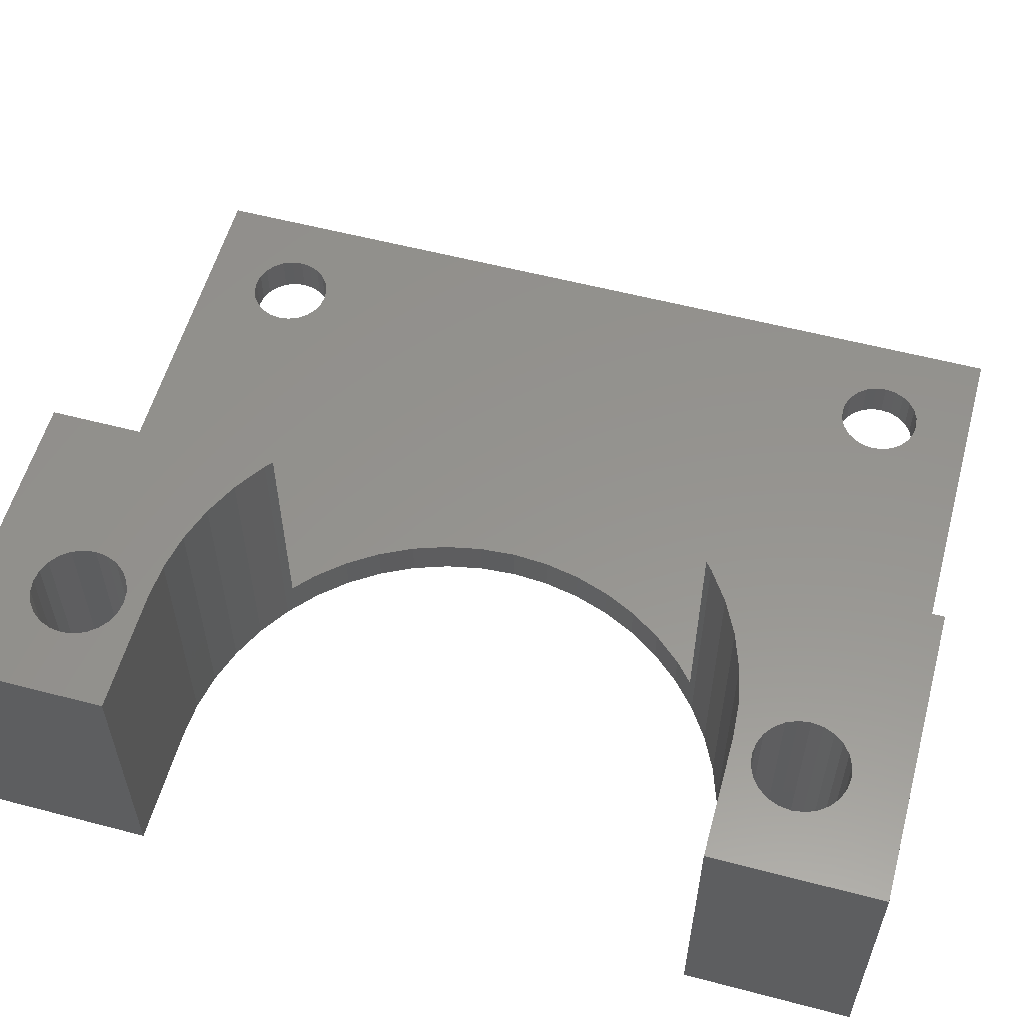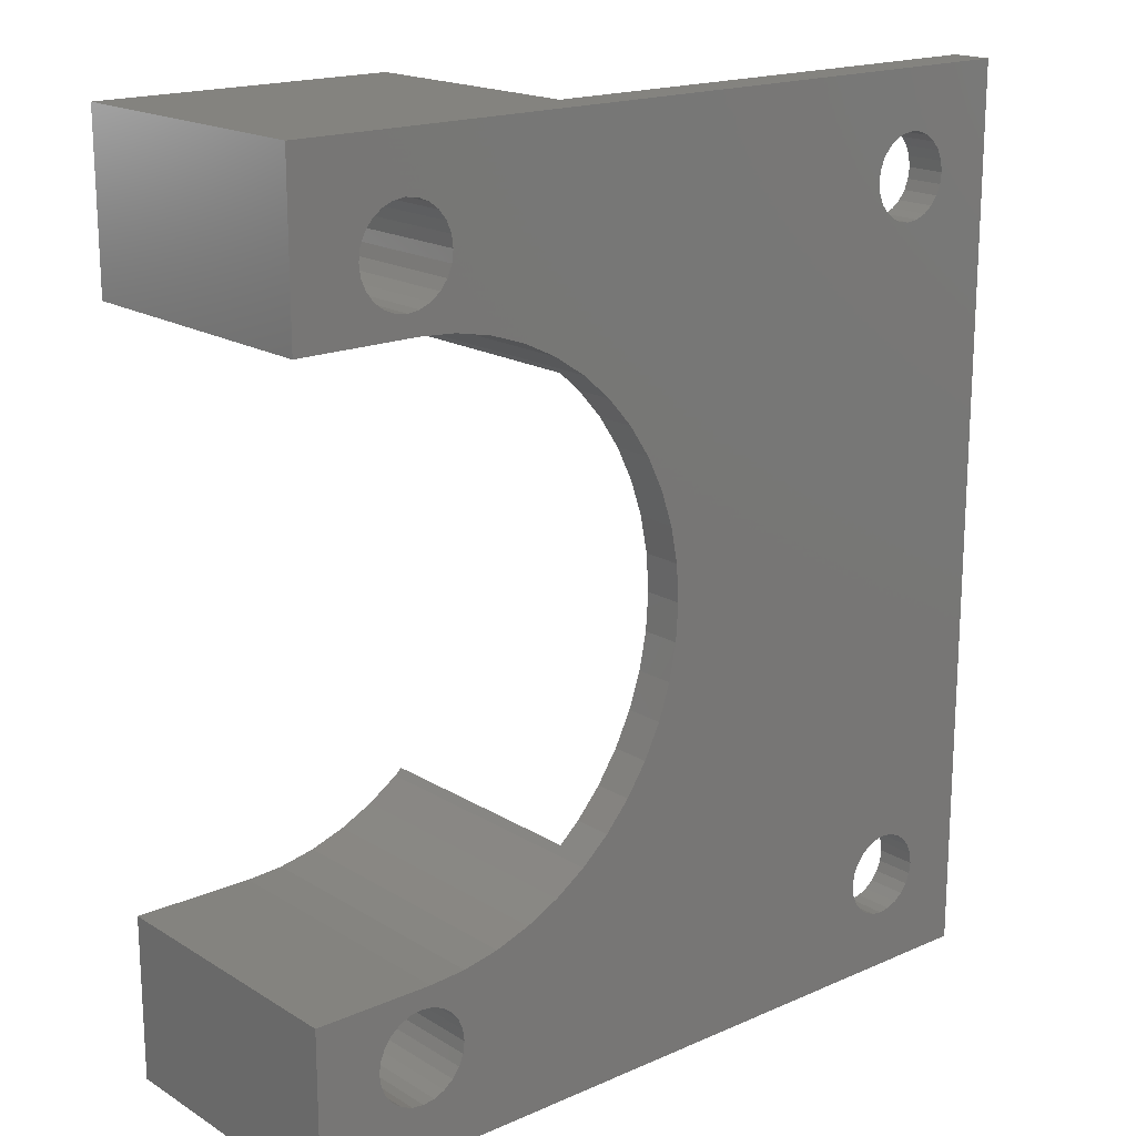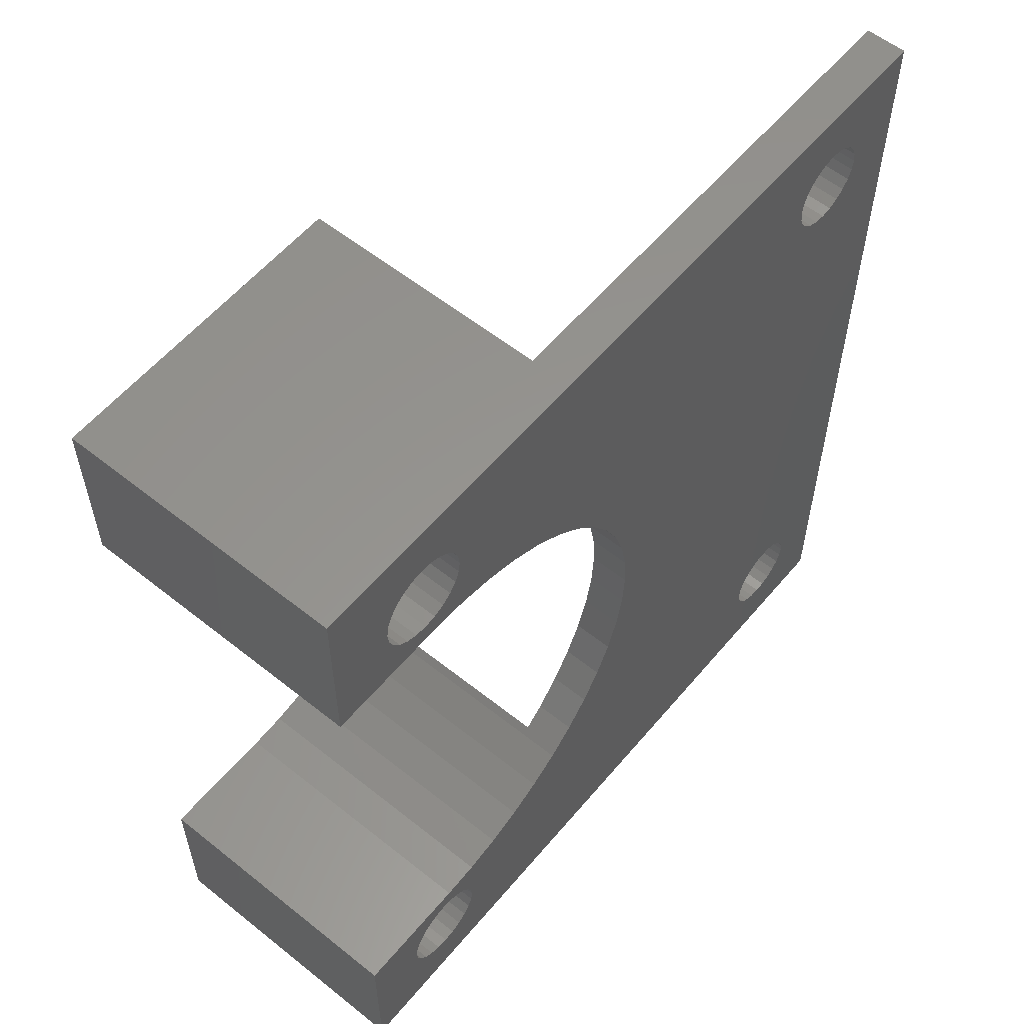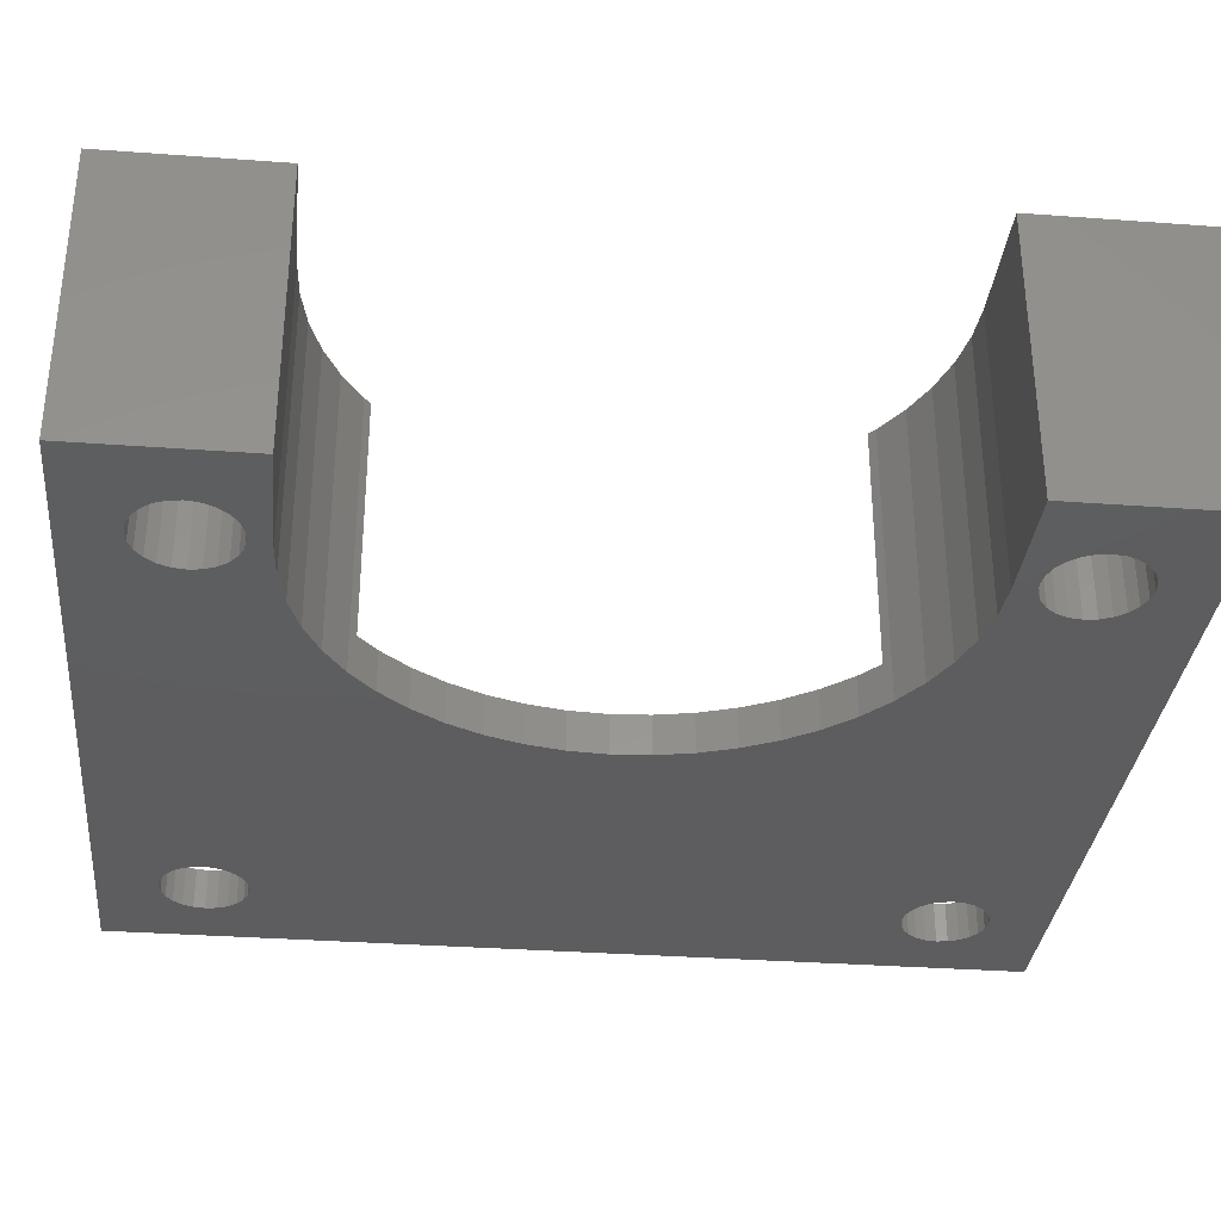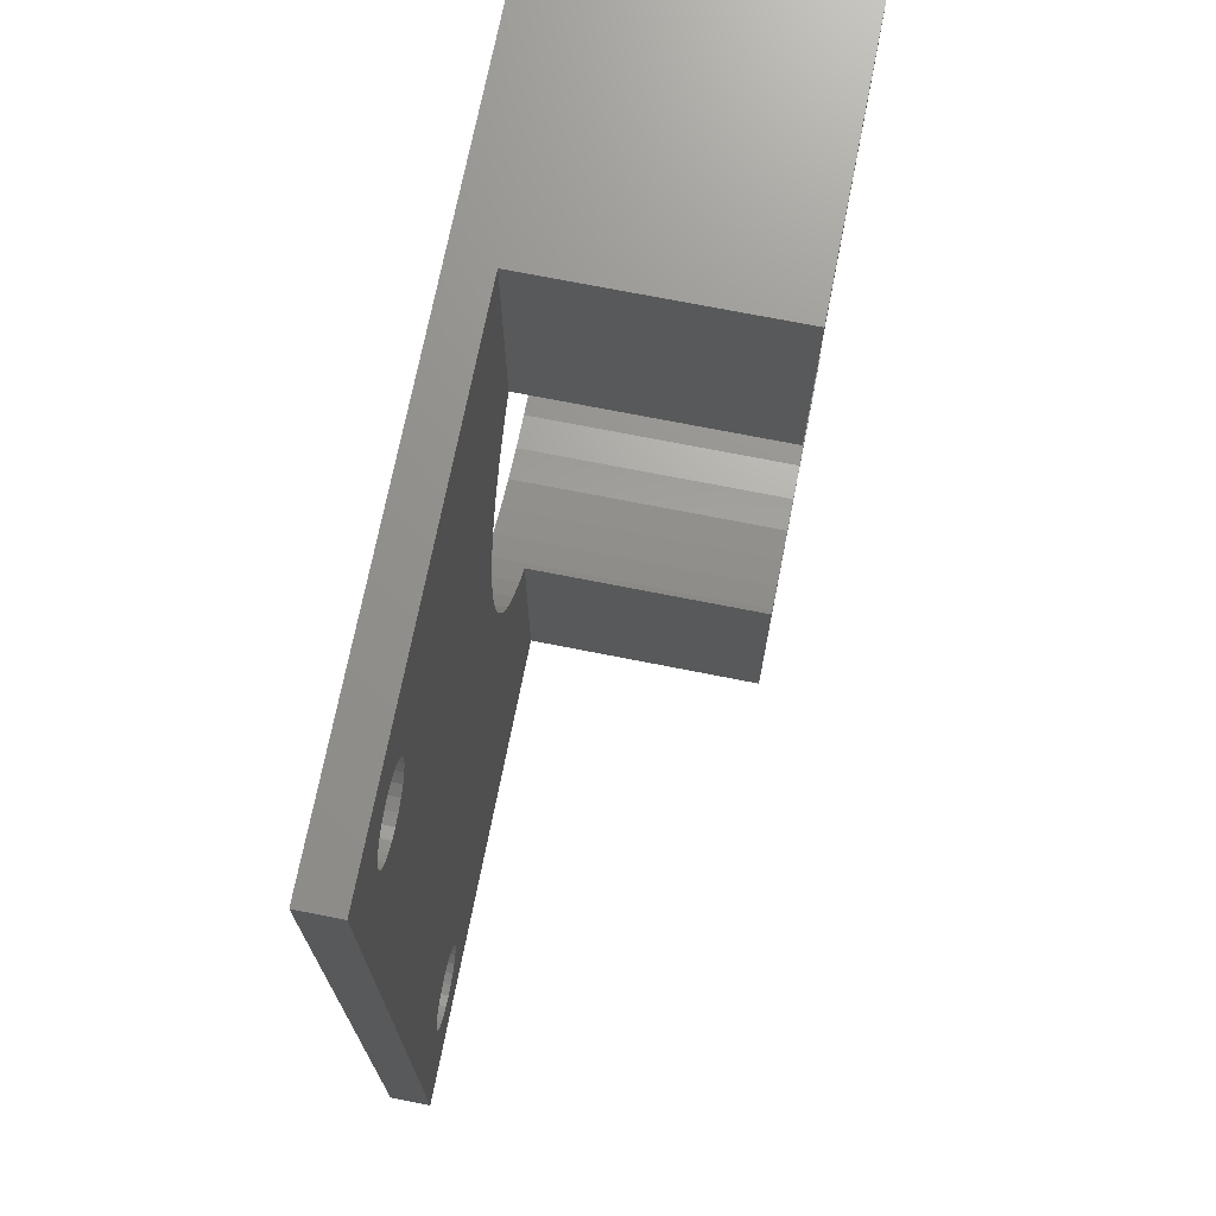
<metadata>
{"format":"stl","ext":"stl","renderer":"f3d","projection":"perspective","resolution":1024,"background":"white","views":[{"elev":56.9,"azim":105.3,"up":"+Z"},{"elev":18.0,"azim":139.6,"up":"+Y"},{"elev":57.6,"azim":129.6,"up":"+Y"},{"elev":-33.1,"azim":84.2,"up":"+Z"},{"elev":71.9,"azim":-78.8,"up":"+Y"}]}
</metadata>
<code>
# stl→obj: 262 verts, 536 faces
v 2.901 5 2
v 2.972 39.46 2
v 2.9 40 2
v 2.972 5.544 2
v 3.182 38.95 2
v 3.182 6.05 2
v 3.515 38.52 2
v 3.516 6.485 2
v 3.95 38.18 2
v 3.951 6.819 2
v 4.457 37.97 2
v 4.457 7.028 2
v 5 37.9 2
v 5.001 7.1 2
v 5.544 37.97 2
v 5.544 7.028 2
v 6.05 38.18 2
v 6.051 6.819 2
v 6.485 38.52 2
v 6.486 6.485 2
v 6.819 38.95 2
v 6.819 6.05 2
v 7.029 39.46 2
v 7.029 5.544 2
v 7.1 40 2
v 7.101 5 2
v 9.208e-14 1.698e-16 2
v 9.208e-14 45 2
v 2.972 4.456 2
v 3.182 3.95 2
v 3.516 3.515 2
v 3.951 3.181 2
v 4.457 2.972 2
v 24.4 1.698e-16 2
v 5.001 2.9 2
v 5.544 2.972 2
v 6.051 3.181 2
v 6.486 3.515 2
v 6.819 3.95 2
v 7.029 4.456 2
v 19.68 18.82 2
v 19.32 20.65 2
v 19.2 22.5 2
v 20.28 17.07 2
v 21.1 15.4 2
v 22.13 13.86 2
v 23.36 12.46 2
v 24.4 11.55 2
v 4.457 42.03 2
v 24.4 45 2
v 3.95 41.82 2
v 3.515 41.49 2
v 3.182 41.05 2
v 2.972 40.54 2
v 5 42.1 2
v 5.544 42.03 2
v 6.05 41.82 2
v 6.485 41.49 2
v 6.819 41.05 2
v 7.029 40.54 2
v 19.68 26.18 2
v 19.32 24.35 2
v 20.28 27.93 2
v 21.1 29.6 2
v 22.13 31.14 2
v 23.36 32.54 2
v 24.4 33.45 2
v 39.4 45 -1.127e-14
v 39.4 36.7 14
v 39.4 36.7 -7.748e-15
v 39.4 45 14
v 33.4 36.7 14
v 33.4 36.7 -1.762e-14
v 31.55 36.58 3.179e-15
v 31.55 36.58 14
v 29.72 36.22 3.173e-14
v 29.72 36.22 14
v 27.97 35.62 14
v 27.97 35.62 1.657e-14
v 26.3 34.8 14
v 26.3 34.8 -2.108e-15
v 24.76 33.77 14
v 24.76 33.77 -2.813e-15
v 23.36 32.54 1.305e-14
v 24.4 33.45 14
v 22.13 31.14 3.884e-15
v 21.1 29.6 -4.575e-15
v 20.28 27.93 1.417e-15
v 19.68 26.18 -1.127e-14
v 19.32 24.35 -7.043e-15
v 19.2 22.5 -4.928e-15
v 19.32 20.65 -5.633e-15
v 19.68 18.82 -1.268e-14
v 20.28 17.07 -6.338e-15
v 21.1 15.4 -4.575e-15
v 22.13 13.86 5.999e-15
v 23.36 12.46 1.34e-14
v 24.76 11.23 -6.338e-15
v 24.76 11.23 14
v 24.4 11.55 14
v 26.3 10.2 2.474e-15
v 26.3 10.2 14
v 27.97 9.381 7.762e-15
v 27.97 9.381 14
v 29.72 8.784 2.539e-14
v 29.72 8.784 14
v 31.55 8.421 14
v 31.55 8.421 1.058e-14
v 33.4 8.3 14
v 33.4 8.3 -1.762e-14
v 39.4 8.3 -1.127e-14
v 39.4 8.3 14
v 39.4 6.554e-34 -1.127e-14
v 39.4 -1.108e-14 14
v 9.024e-14 0 -1.603e-15
v 24.4 -1.108e-14 14
v 9.024e-14 45 -1.603e-15
v 24.4 45 14
v 3.951 3.181 9.165e-14
v 3.516 3.515 9.165e-14
v 4.457 2.972 9.165e-14
v 5.001 2.9 9.306e-14
v 5.544 2.972 9.306e-14
v 6.051 3.181 9.306e-14
v 6.486 3.515 9.306e-14
v 6.819 3.95 9.306e-14
v 7.029 4.456 9.306e-14
v 7.101 5 9.306e-14
v 7.029 5.544 9.165e-14
v 6.819 6.05 9.165e-14
v 6.486 6.485 9.165e-14
v 6.051 6.819 9.165e-14
v 5.544 7.028 9.024e-14
v 5.001 7.1 9.024e-14
v 4.457 7.028 9.024e-14
v 3.951 6.819 9.024e-14
v 3.516 6.485 9.024e-14
v 3.182 6.05 9.024e-14
v 2.972 5.544 9.024e-14
v 2.901 5 9.024e-14
v 2.972 4.456 9.165e-14
v 3.182 3.95 9.165e-14
v 2.9 40 -3.113e-05
v 2.972 40.54 -2.775e-05
v 3.182 41.05 -2.46e-05
v 3.515 41.49 -2.189e-05
v 3.95 41.82 -1.981e-05
v 4.457 42.03 -1.85e-05
v 5 42.1 -1.806e-05
v 5.544 42.03 -1.85e-05
v 6.05 41.82 -1.981e-05
v 6.485 41.49 -2.189e-05
v 6.819 41.05 -2.459e-05
v 7.029 40.54 -2.775e-05
v 7.1 40 -3.113e-05
v 32.75 41.99 -5.64e-15
v 32.27 41.63 -1.41e-15
v 31.91 41.15 1.974e-14
v 31.68 40.6 2.82e-14
v 31.6 40 8.46e-15
v 33.3 42.22 2.82e-15
v 33.9 42.3 4.23e-15
v 34.5 42.22 9.87e-15
v 35.05 41.99 -5.64e-15
v 35.53 41.63 2.82e-15
v 35.89 41.15 0
v 36.12 40.6 2.82e-15
v 36.2 40 5.64e-15
v 31.91 38.85 2.256e-14
v 31.68 39.4 1.833e-14
v 32.27 38.37 -2.82e-15
v 32.75 38.01 -9.87e-15
v 33.3 37.78 2.82e-15
v 33.9 37.7 9.87e-15
v 34.5 37.78 -1.41e-15
v 35.05 38.01 -2.82e-15
v 35.53 38.37 1.128e-14
v 35.89 38.85 -1.41e-15
v 36.12 39.4 4.23e-15
v 31.68 5.595 1.269e-14
v 31.6 5 1.128e-14
v 31.91 6.15 1.269e-14
v 32.27 6.626 -1.269e-14
v 32.75 6.992 -1.551e-14
v 33.3 7.222 -2.256e-14
v 33.9 7.3 -1.974e-14
v 34.5 7.222 -2.82e-15
v 35.05 6.992 -5.64e-15
v 35.53 6.626 -2.82e-15
v 35.89 6.15 -9.87e-15
v 36.12 5.595 0
v 36.2 5 1.41e-15
v 32.75 3.008 -1.551e-14
v 32.27 3.374 -1.269e-14
v 31.91 3.85 1.269e-14
v 31.68 4.405 1.269e-14
v 33.3 2.778 -2.256e-14
v 33.9 2.7 -1.974e-14
v 34.5 2.778 -2.82e-15
v 35.05 3.008 -5.64e-15
v 35.53 3.374 -2.82e-15
v 35.89 3.85 -9.87e-15
v 36.12 4.405 0
v 2.972 39.46 -3.452e-05
v 3.182 38.95 -3.767e-05
v 3.515 38.52 -4.038e-05
v 3.95 38.18 -4.246e-05
v 4.457 37.97 -4.376e-05
v 5 37.9 -4.421e-05
v 5.544 37.97 -4.376e-05
v 6.05 38.18 -4.246e-05
v 6.485 38.52 -4.038e-05
v 6.819 38.95 -3.767e-05
v 7.029 39.46 -3.452e-05
v 31.6 5 14
v 31.68 4.405 14
v 31.91 3.85 14
v 32.27 3.374 14
v 32.75 3.008 14
v 33.3 2.778 14
v 33.9 2.7 14
v 34.5 2.778 14
v 35.05 3.008 14
v 35.53 3.374 14
v 35.89 3.85 14
v 36.12 4.405 14
v 36.2 5 14
v 36.12 5.595 14
v 35.89 6.15 14
v 35.53 6.626 14
v 35.05 6.992 14
v 34.5 7.222 14
v 33.9 7.3 14
v 33.3 7.222 14
v 32.75 6.992 14
v 32.27 6.626 14
v 31.91 6.15 14
v 31.68 5.595 14
v 32.27 38.37 14
v 31.91 38.85 14
v 32.75 38.01 14
v 33.3 37.78 14
v 33.9 37.7 14
v 34.5 37.78 14
v 35.05 38.01 14
v 35.53 38.37 14
v 35.89 38.85 14
v 36.12 39.4 14
v 36.2 40 14
v 36.12 40.6 14
v 35.89 41.15 14
v 35.53 41.63 14
v 35.05 41.99 14
v 34.5 42.22 14
v 33.9 42.3 14
v 33.3 42.22 14
v 32.75 41.99 14
v 32.27 41.63 14
v 31.91 41.15 14
v 31.68 40.6 14
v 31.6 40 14
v 31.68 39.4 14
f 1 2 3
f 2 1 4
f 2 4 5
f 5 4 6
f 5 6 7
f 7 6 8
f 7 8 9
f 9 8 10
f 9 10 11
f 11 10 12
f 11 12 13
f 13 12 14
f 13 14 15
f 15 14 16
f 15 16 17
f 17 16 18
f 17 18 19
f 19 18 20
f 19 20 21
f 21 20 22
f 21 22 23
f 23 22 24
f 23 24 25
f 25 24 26
f 27 1 28
f 1 27 29
f 29 27 30
f 30 27 31
f 31 27 32
f 32 27 33
f 33 27 34
f 28 1 3
f 33 34 35
f 35 34 36
f 36 34 37
f 37 34 38
f 38 34 39
f 39 34 40
f 40 34 26
f 26 34 41
f 26 41 42
f 26 42 43
f 41 34 44
f 44 34 45
f 45 34 46
f 46 34 47
f 47 34 48
f 28 49 50
f 49 28 51
f 51 28 52
f 52 28 53
f 53 28 54
f 54 28 3
f 50 49 55
f 50 55 56
f 50 56 57
f 50 57 58
f 50 58 59
f 50 59 60
f 50 60 25
f 50 25 26
f 50 26 61
f 61 26 62
f 62 26 43
f 50 61 63
f 50 63 64
f 50 64 65
f 50 65 66
f 50 66 67
f 68 69 70
f 69 68 71
f 70 72 73
f 72 70 69
f 72 74 73
f 74 72 75
f 75 76 74
f 76 75 77
f 76 78 79
f 78 76 77
f 79 80 81
f 80 79 78
f 81 82 83
f 82 81 80
f 83 67 84
f 67 83 82
f 67 82 85
f 66 84 67
f 84 65 86
f 65 84 66
f 86 64 87
f 64 86 65
f 87 63 88
f 63 87 64
f 88 61 89
f 61 88 63
f 89 62 90
f 62 89 61
f 90 43 91
f 43 90 62
f 91 42 92
f 42 91 43
f 92 41 93
f 41 92 42
f 93 44 94
f 44 93 41
f 94 45 95
f 45 94 44
f 95 46 96
f 46 95 45
f 96 47 97
f 47 96 46
f 47 48 97
f 98 48 99
f 48 98 97
f 99 48 100
f 99 101 98
f 101 99 102
f 102 103 101
f 103 102 104
f 104 105 103
f 105 104 106
f 105 107 108
f 107 105 106
f 108 109 110
f 109 108 107
f 109 111 110
f 111 109 112
f 113 112 114
f 112 113 111
f 113 34 115
f 34 113 114
f 34 114 116
f 27 115 34
f 27 117 115
f 117 27 28
f 28 50 117
f 68 50 71
f 50 68 117
f 71 50 118
f 31 119 120
f 119 31 32
f 32 121 119
f 121 32 33
f 33 122 121
f 122 33 35
f 35 123 122
f 123 35 36
f 36 124 123
f 124 36 37
f 37 125 124
f 125 37 38
f 38 126 125
f 126 38 39
f 39 127 126
f 127 39 40
f 40 128 127
f 128 40 26
f 26 129 128
f 129 26 24
f 24 130 129
f 130 24 22
f 22 131 130
f 131 22 20
f 20 132 131
f 132 20 18
f 132 16 133
f 16 132 18
f 16 134 133
f 134 16 14
f 14 135 134
f 135 14 12
f 12 136 135
f 136 12 10
f 10 137 136
f 137 10 8
f 137 6 138
f 6 137 8
f 138 4 139
f 4 138 6
f 139 1 140
f 1 139 4
f 140 29 141
f 29 140 1
f 141 30 142
f 30 141 29
f 142 31 120
f 31 142 30
f 117 143 115
f 143 117 144
f 144 117 145
f 145 117 146
f 146 117 147
f 147 117 148
f 148 117 149
f 149 117 68
f 149 68 150
f 150 68 151
f 151 68 152
f 152 68 153
f 153 68 154
f 154 68 155
f 155 68 156
f 155 156 157
f 155 157 84
f 155 84 86
f 155 86 87
f 155 87 128
f 128 87 88
f 128 88 89
f 128 89 90
f 128 90 91
f 84 157 83
f 83 157 81
f 81 157 158
f 81 158 79
f 79 158 76
f 76 158 159
f 76 159 160
f 76 160 74
f 156 68 161
f 161 68 162
f 162 68 163
f 163 68 164
f 164 68 165
f 165 68 166
f 166 68 167
f 167 68 168
f 168 68 70
f 74 169 73
f 169 74 170
f 170 74 160
f 73 169 171
f 73 171 172
f 73 172 173
f 73 173 174
f 73 174 70
f 70 174 175
f 70 175 176
f 70 176 177
f 70 177 178
f 70 178 179
f 70 179 168
f 108 180 181
f 180 108 182
f 182 108 110
f 182 110 183
f 183 110 184
f 184 110 185
f 185 110 186
f 186 110 111
f 186 111 187
f 187 111 188
f 188 111 189
f 189 111 190
f 190 111 191
f 191 111 192
f 115 122 113
f 122 115 121
f 121 115 119
f 119 115 120
f 120 115 142
f 142 115 141
f 141 115 140
f 140 115 143
f 113 122 123
f 113 123 124
f 113 124 125
f 113 125 126
f 113 126 127
f 113 127 128
f 113 128 193
f 193 128 194
f 194 128 97
f 97 128 96
f 96 128 95
f 95 128 94
f 94 128 93
f 93 128 92
f 92 128 91
f 194 97 98
f 194 98 101
f 194 101 195
f 195 101 103
f 195 103 105
f 195 105 196
f 196 105 181
f 181 105 108
f 113 193 197
f 113 197 198
f 113 198 199
f 113 199 200
f 113 200 201
f 113 201 202
f 113 202 203
f 113 203 192
f 113 192 111
f 204 140 143
f 140 204 139
f 139 204 205
f 139 205 138
f 138 205 206
f 138 206 137
f 137 206 207
f 137 207 136
f 136 207 208
f 136 208 135
f 135 208 209
f 135 209 134
f 134 209 210
f 134 210 133
f 133 210 211
f 133 211 132
f 132 211 212
f 132 212 131
f 131 212 213
f 131 213 130
f 130 213 214
f 130 214 129
f 129 214 155
f 129 155 128
f 60 155 25
f 155 60 154
f 59 154 60
f 154 59 153
f 58 153 59
f 153 58 152
f 58 151 152
f 151 58 57
f 57 150 151
f 150 57 56
f 56 149 150
f 149 56 55
f 149 49 148
f 49 149 55
f 148 51 147
f 51 148 49
f 147 52 146
f 52 147 51
f 145 52 53
f 52 145 146
f 144 53 54
f 53 144 145
f 143 54 3
f 54 143 144
f 204 3 2
f 3 204 143
f 205 2 5
f 2 205 204
f 206 5 7
f 5 206 205
f 206 9 207
f 9 206 7
f 207 11 208
f 11 207 9
f 208 13 209
f 13 208 11
f 13 210 209
f 210 13 15
f 15 211 210
f 211 15 17
f 17 212 211
f 212 17 19
f 21 212 19
f 212 21 213
f 23 213 21
f 213 23 214
f 25 214 23
f 214 25 155
f 196 215 216
f 215 196 181
f 195 216 217
f 216 195 196
f 194 217 218
f 217 194 195
f 194 219 193
f 219 194 218
f 193 220 197
f 220 193 219
f 220 198 197
f 198 220 221
f 221 199 198
f 199 221 222
f 199 223 200
f 223 199 222
f 223 201 200
f 201 223 224
f 225 201 224
f 201 225 202
f 226 202 225
f 202 226 203
f 227 203 226
f 203 227 192
f 228 192 227
f 192 228 191
f 229 191 228
f 191 229 190
f 230 190 229
f 190 230 189
f 189 231 188
f 231 189 230
f 231 187 188
f 187 231 232
f 187 233 186
f 233 187 232
f 186 234 185
f 234 186 233
f 234 184 185
f 184 234 235
f 235 183 184
f 183 235 236
f 182 236 237
f 236 182 183
f 180 237 238
f 237 180 182
f 181 238 215
f 238 181 180
f 169 239 171
f 239 169 240
f 171 241 172
f 241 171 239
f 241 173 172
f 173 241 242
f 242 174 173
f 174 242 243
f 174 244 175
f 244 174 243
f 175 245 176
f 245 175 244
f 245 177 176
f 177 245 246
f 246 178 177
f 178 246 247
f 247 179 178
f 179 247 248
f 248 168 179
f 168 248 249
f 249 167 168
f 167 249 250
f 250 166 167
f 166 250 251
f 251 165 166
f 165 251 252
f 165 253 164
f 253 165 252
f 253 163 164
f 163 253 254
f 163 255 162
f 255 163 254
f 162 256 161
f 256 162 255
f 161 257 156
f 257 161 256
f 257 157 156
f 157 257 258
f 157 259 158
f 259 157 258
f 158 260 159
f 260 158 259
f 159 261 160
f 261 159 260
f 160 262 170
f 262 160 261
f 170 240 169
f 240 170 262
f 75 262 261
f 262 75 240
f 240 75 72
f 240 72 239
f 239 72 241
f 241 72 242
f 242 72 243
f 243 72 69
f 243 69 244
f 244 69 245
f 245 69 246
f 246 69 247
f 247 69 248
f 248 69 249
f 82 118 85
f 118 82 258
f 118 258 257
f 118 257 71
f 258 82 80
f 258 80 259
f 259 80 78
f 259 78 77
f 259 77 260
f 260 77 261
f 261 77 75
f 71 257 256
f 71 256 255
f 71 255 254
f 71 254 253
f 71 253 252
f 71 252 251
f 71 251 250
f 71 250 249
f 71 249 69
f 85 50 67
f 50 85 118
f 116 218 100
f 218 116 219
f 219 116 114
f 100 218 99
f 99 218 102
f 102 218 217
f 102 217 104
f 104 217 106
f 106 217 216
f 106 216 215
f 106 215 107
f 219 114 220
f 220 114 221
f 221 114 222
f 222 114 223
f 223 114 224
f 224 114 225
f 225 114 226
f 226 114 227
f 107 237 109
f 237 107 238
f 238 107 215
f 109 237 236
f 109 236 235
f 109 235 234
f 109 234 233
f 109 233 112
f 112 233 232
f 112 232 231
f 112 231 230
f 112 230 229
f 112 229 228
f 112 228 227
f 112 227 114
f 100 34 116
f 34 100 48

</code>
